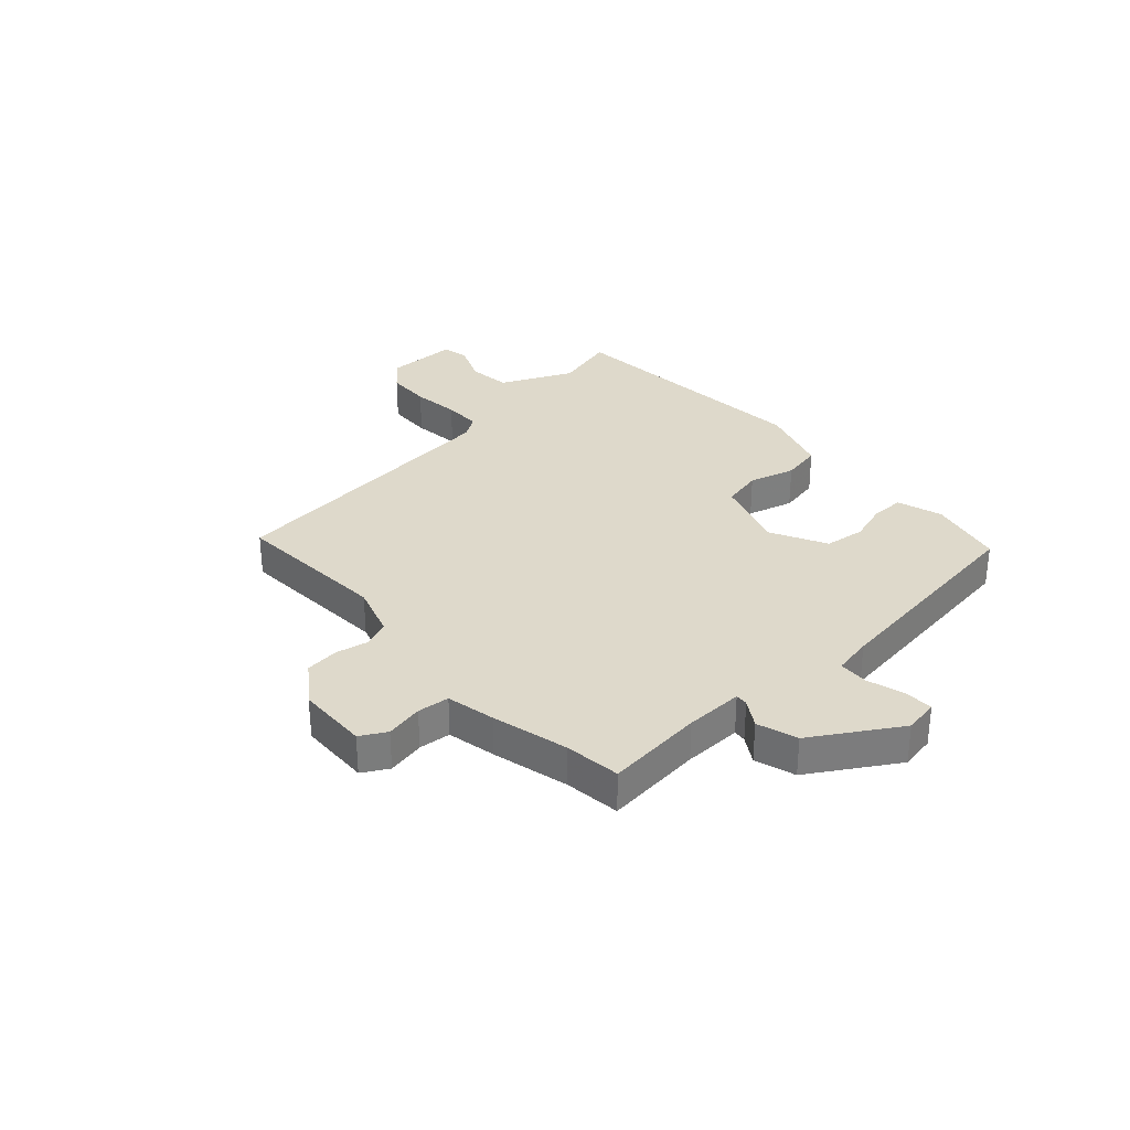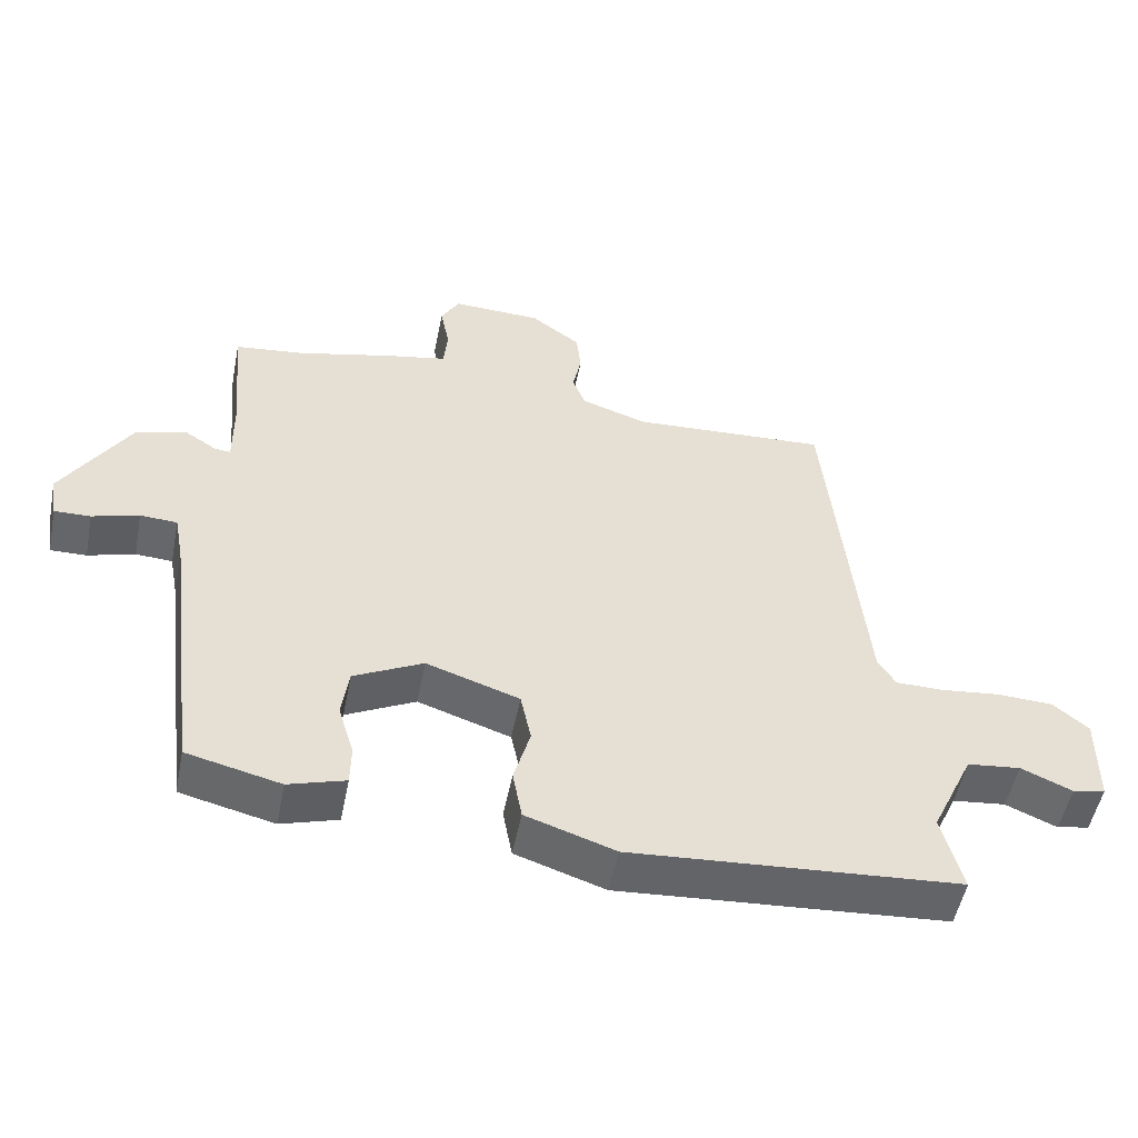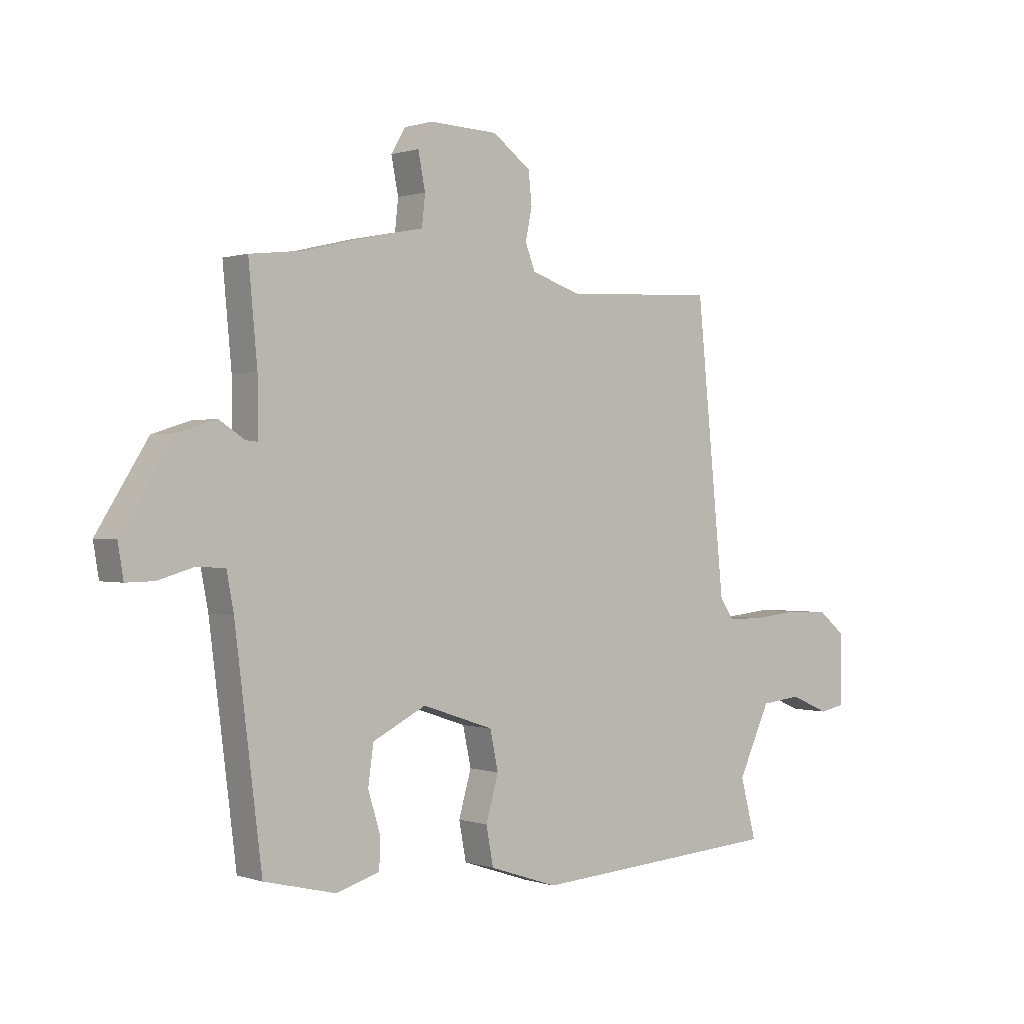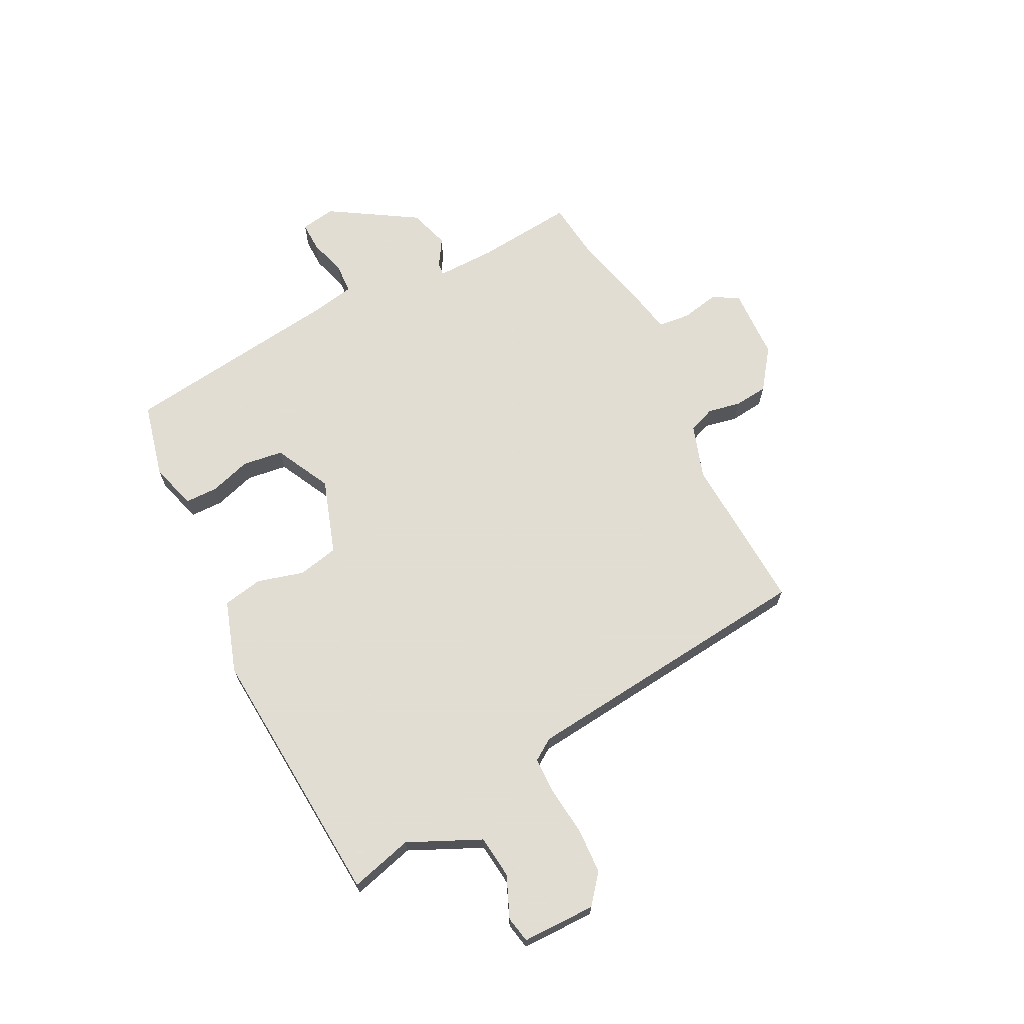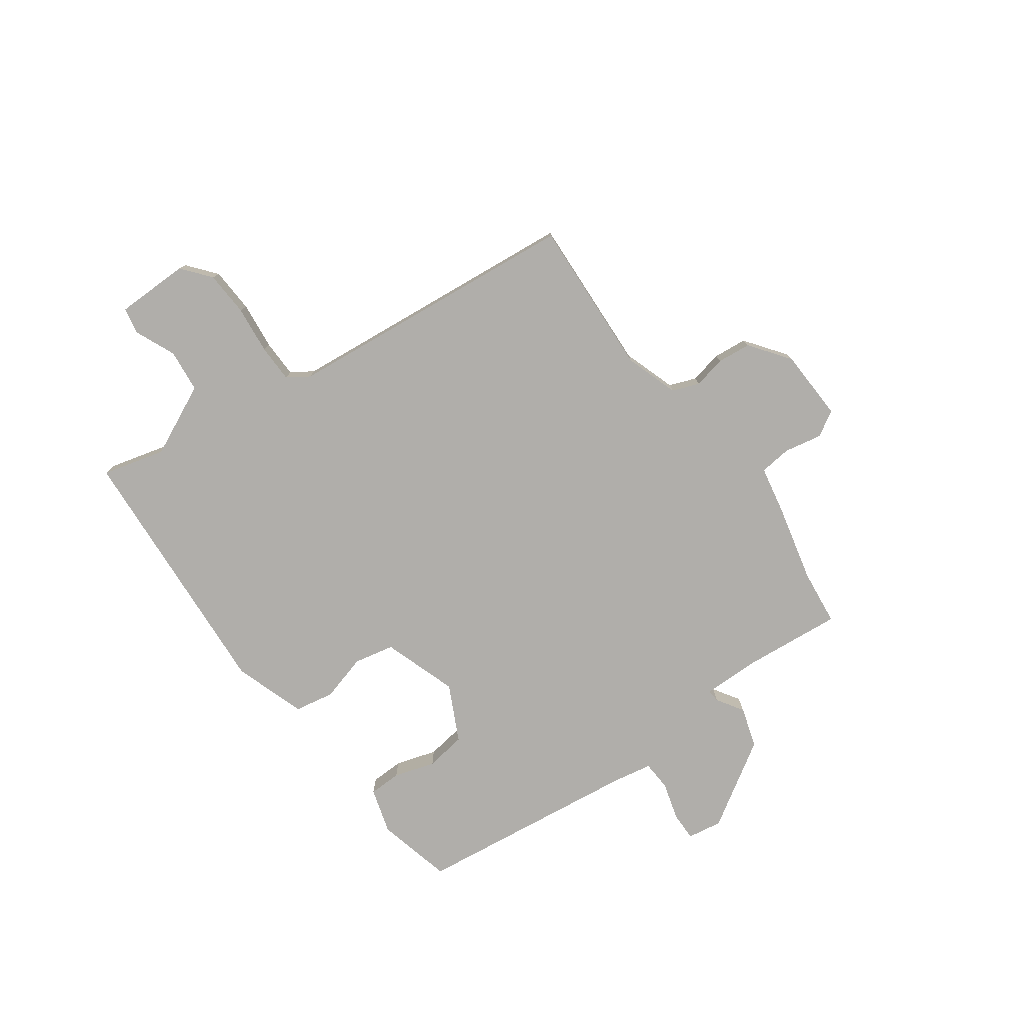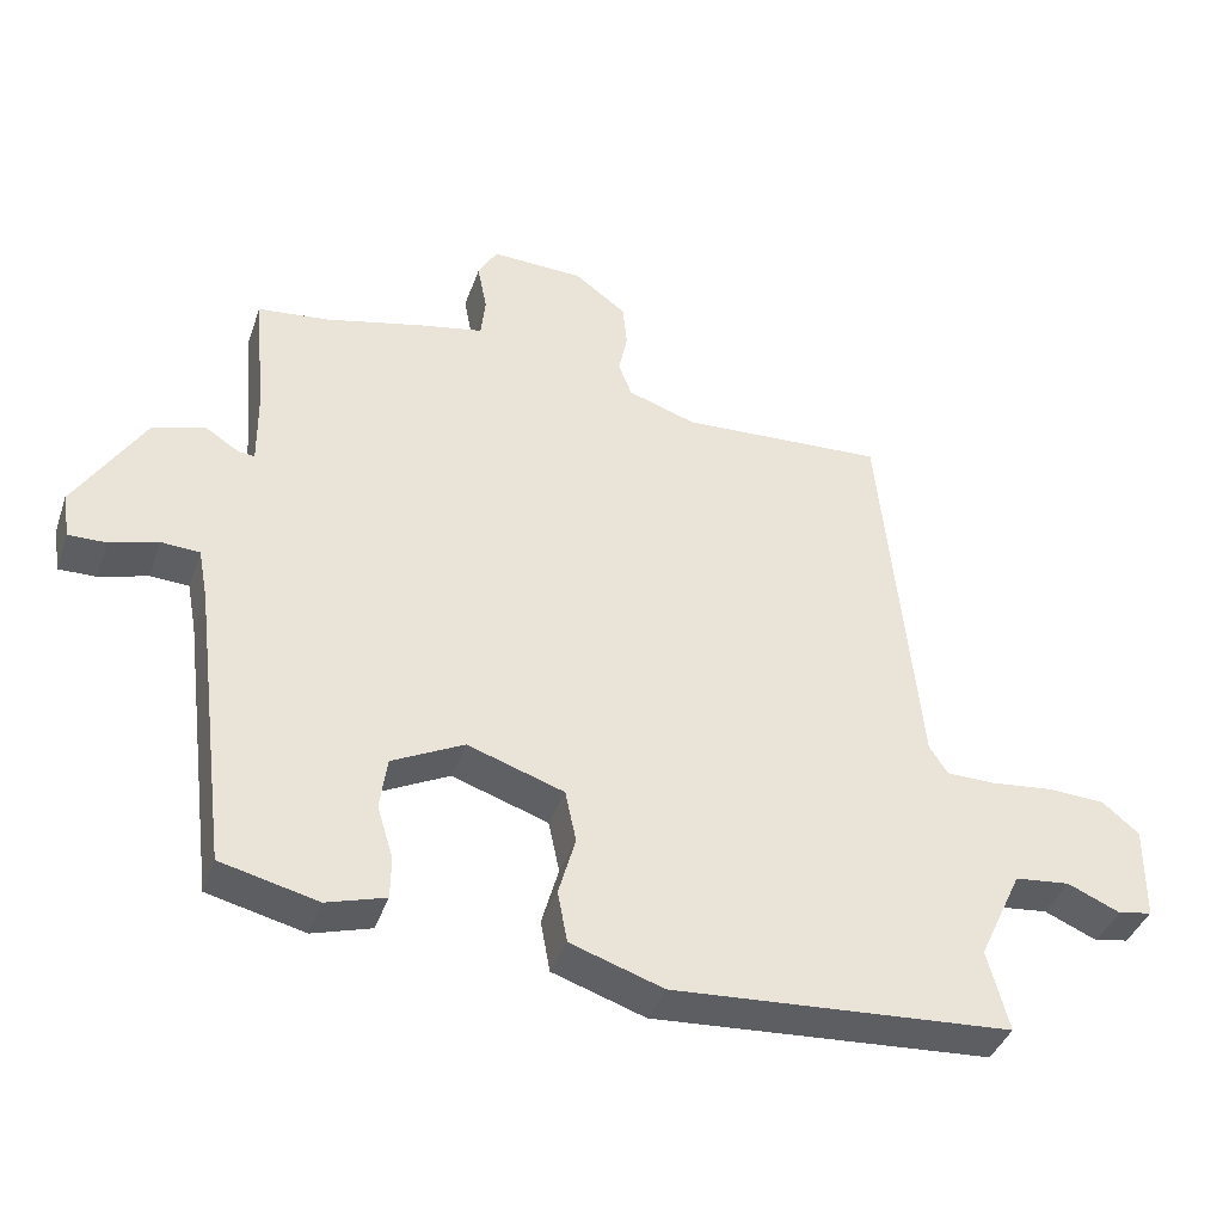
<metadata>
{"format":"obj","ext":"obj","renderer":"f3d","projection":"perspective","resolution":1024,"background":"white","views":[{"elev":31.7,"azim":47.3,"up":"+Y"},{"elev":-51.8,"azim":168.8,"up":"+Z"},{"elev":0.5,"azim":140.6,"up":"+Z"},{"elev":68.1,"azim":-117.2,"up":"+Y"},{"elev":-77.8,"azim":-54.1,"up":"+Y"},{"elev":-39.8,"azim":161.6,"up":"+Z"}]}
</metadata>
<code>
v -0.537 0.07 -0.457
v -0.508 0.07 -0.347
v -0.567 0.07 -0.221
v -0.642 0.07 -0.213
v -0.714 0.07 -0.244
v -0.76 0.07 -0.235
v -0.761 0.07 -0.106
v -0.711 0.07 -0.065
v -0.632 0.07 -0.061
v -0.548 0.07 -0.07
v -0.482 0.07 -0.069
v -0.457 0.07 -0.031
v -0.405 0.07 0.489
v -0.128 0.07 0.475
v -0.035 0.07 0.506
v -0.017 0.07 0.553
v -0.029 0.07 0.61
v -0.023 0.07 0.669
v 0.047 0.07 0.721
v 0.173 0.07 0.726
v 0.199 0.07 0.681
v 0.186 0.07 0.615
v 0.192 0.07 0.559
v 0.278 0.07 0.542
v 0.412 0.07 0.51
v 0.51 0.07 0.499
v 0.494 0.07 0.327
v 0.493 0.07 0.225
v 0.515 0.07 0.227
v 0.562 0.07 0.257
v 0.633 0.07 0.235
v 0.727 0.07 0.085
v 0.717 0.07 0.024
v 0.666 0.07 0.025
v 0.6 0.07 0.044
v 0.548 0.07 0.041
v 0.535 0.07 -0.028
v 0.486 0.07 -0.421
v 0.354 0.07 -0.453
v 0.274 0.07 -0.429
v 0.273 0.07 -0.372
v 0.295 0.07 -0.3
v 0.285 0.07 -0.229
v 0.187 0.07 -0.18
v 0.056 0.07 -0.224
v 0.041 0.07 -0.295
v 0.064 0.07 -0.376
v 0.051 0.07 -0.446
v -0.075 0.07 -0.488
v -0.537 0 -0.457
v -0.508 0 -0.347
v -0.567 0 -0.221
v -0.642 0 -0.213
v -0.714 0 -0.244
v -0.76 0 -0.235
v -0.761 0 -0.106
v -0.711 0 -0.065
v -0.632 0 -0.061
v -0.548 0 -0.07
v -0.482 0 -0.069
v -0.457 0 -0.031
v -0.405 0 0.489
v -0.128 0 0.475
v -0.035 0 0.506
v -0.017 0 0.553
v -0.029 0 0.61
v -0.023 0 0.669
v 0.047 0 0.721
v 0.173 0 0.726
v 0.199 0 0.681
v 0.186 0 0.615
v 0.192 0 0.559
v 0.278 0 0.542
v 0.412 0 0.51
v 0.51 0 0.499
v 0.494 0 0.327
v 0.493 0 0.225
v 0.515 0 0.227
v 0.562 0 0.257
v 0.633 0 0.235
v 0.727 0 0.085
v 0.717 0 0.024
v 0.666 0 0.025
v 0.6 0 0.044
v 0.548 0 0.041
v 0.535 0 -0.028
v 0.486 0 -0.421
v 0.354 0 -0.453
v 0.274 0 -0.429
v 0.273 0 -0.372
v 0.295 0 -0.3
v 0.285 0 -0.229
v 0.187 0 -0.18
v 0.056 0 -0.224
v 0.041 0 -0.295
v 0.064 0 -0.376
v 0.051 0 -0.446
v -0.075 0 -0.488
f 46 47 48 49
f 45 46 49 1
f 39 40 41 42
f 37 38 39 42
f 36 37 42 43
f 32 33 34 35
f 32 35 36
f 29 30 31 32
f 28 29 32 36
f 25 26 27
f 23 24 25 27
f 23 27 28
f 19 20 21 22
f 19 22 23
f 16 17 18 19
f 16 19 23
f 15 16 23 28
f 12 13 14
f 12 14 15 28
f 7 8 9 10
f 7 10 11
f 4 5 6 7
f 3 4 7 11
f 2 3 11 12
f 45 1 2
f 44 45 2 12
f 28 36 43 44
f 12 28 44
f 98 97 96 95
f 50 98 95 94
f 91 90 89 88
f 91 88 87 86
f 92 91 86 85
f 84 83 82 81
f 85 84 81
f 81 80 79 78
f 85 81 78 77
f 76 75 74
f 76 74 73 72
f 77 76 72
f 71 70 69 68
f 72 71 68
f 68 67 66 65
f 72 68 65
f 77 72 65 64
f 63 62 61
f 77 64 63 61
f 59 58 57 56
f 60 59 56
f 56 55 54 53
f 60 56 53 52
f 61 60 52 51
f 51 50 94
f 61 51 94 93
f 93 92 85 77
f 93 77 61
f 1 50 51 2
f 2 51 52 3
f 3 52 53 4
f 4 53 54 5
f 5 54 55 6
f 6 55 56 7
f 7 56 57 8
f 8 57 58 9
f 9 58 59 10
f 10 59 60 11
f 11 60 61 12
f 12 61 62 13
f 13 62 63 14
f 14 63 64 15
f 15 64 65 16
f 16 65 66 17
f 17 66 67 18
f 18 67 68 19
f 19 68 69 20
f 20 69 70 21
f 21 70 71 22
f 22 71 72 23
f 23 72 73 24
f 24 73 74 25
f 25 74 75 26
f 26 75 76 27
f 27 76 77 28
f 28 77 78 29
f 29 78 79 30
f 30 79 80 31
f 31 80 81 32
f 32 81 82 33
f 33 82 83 34
f 34 83 84 35
f 35 84 85 36
f 36 85 86 37
f 37 86 87 38
f 38 87 88 39
f 39 88 89 40
f 40 89 90 41
f 41 90 91 42
f 42 91 92 43
f 43 92 93 44
f 44 93 94 45
f 45 94 95 46
f 46 95 96 47
f 47 96 97 48
f 48 97 98 49
f 49 98 50 1

</code>
